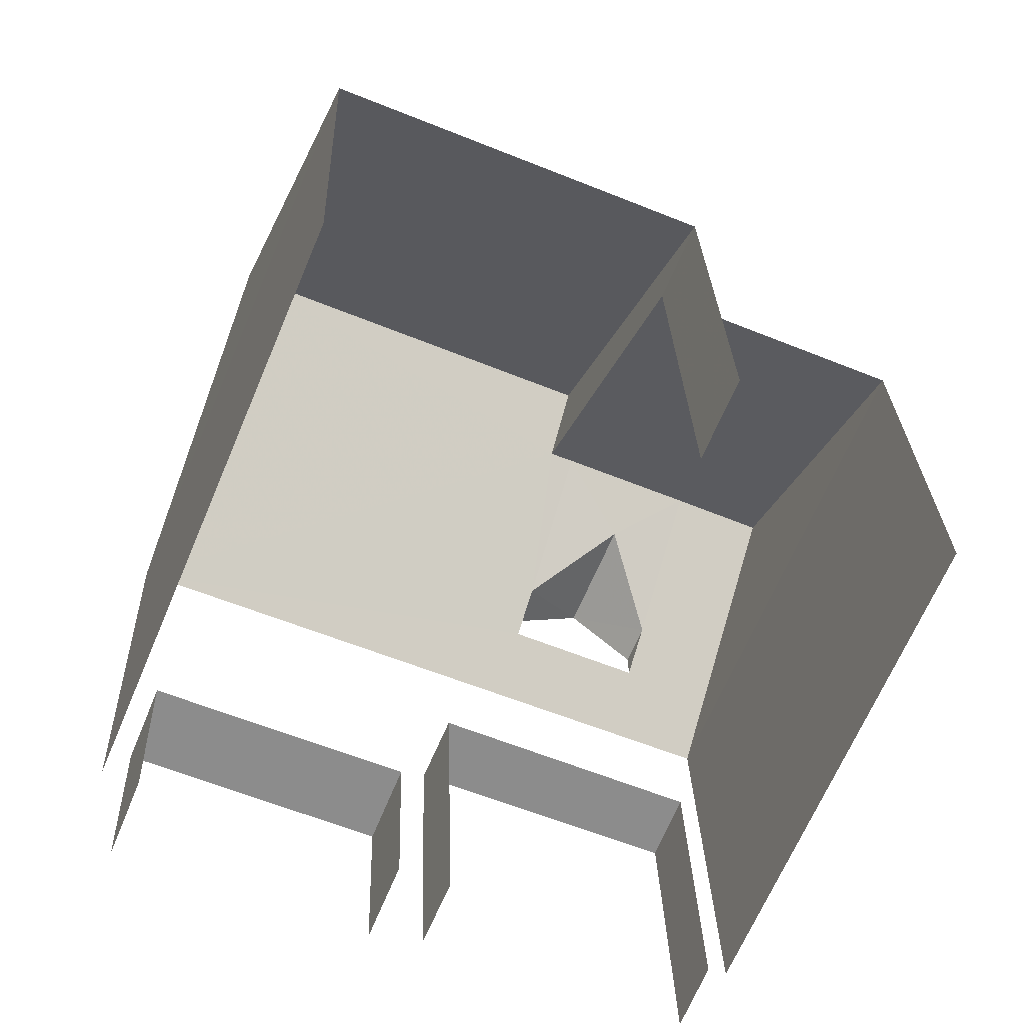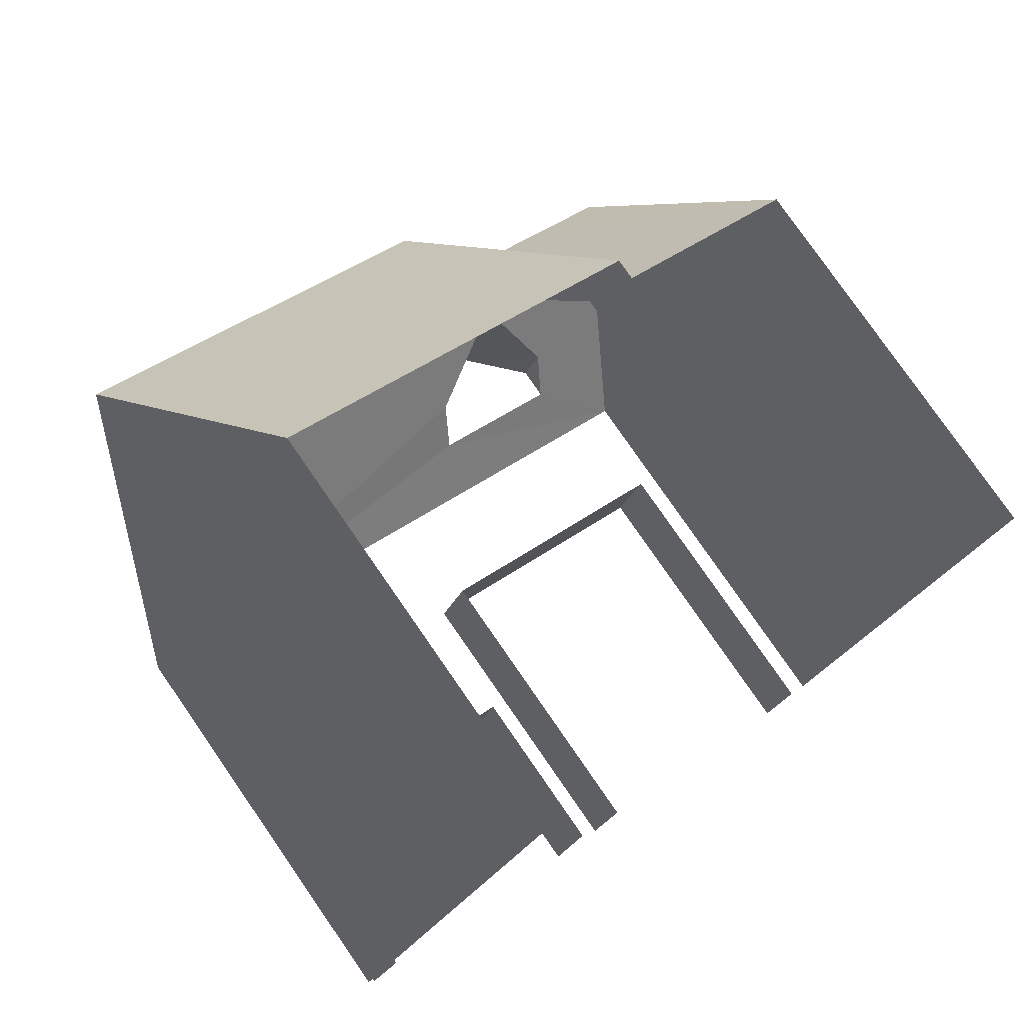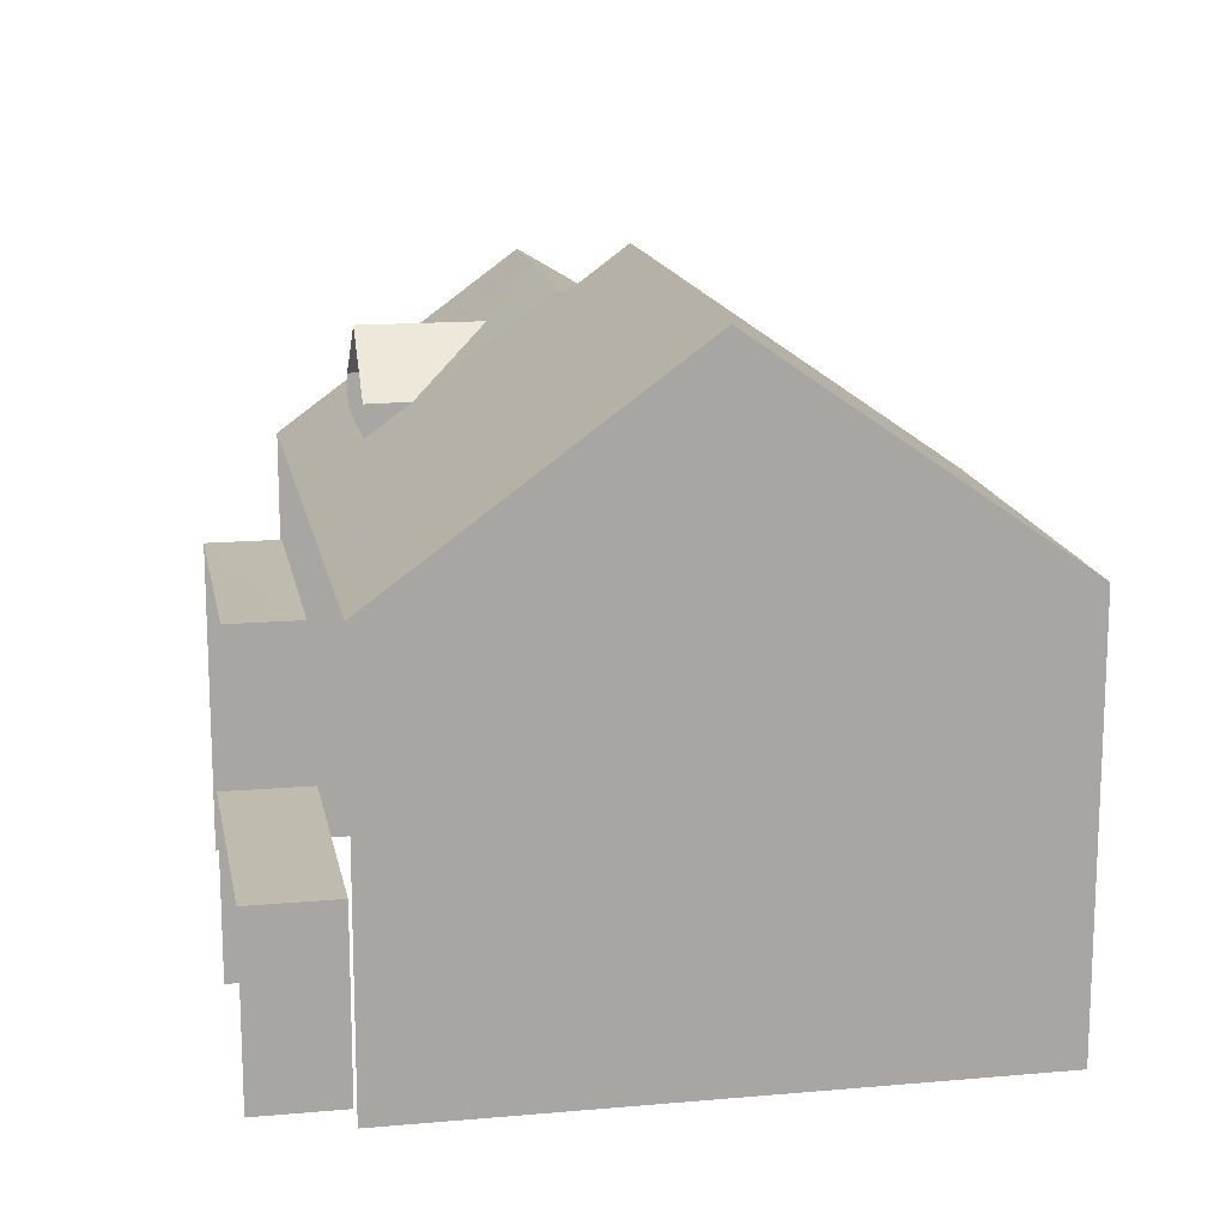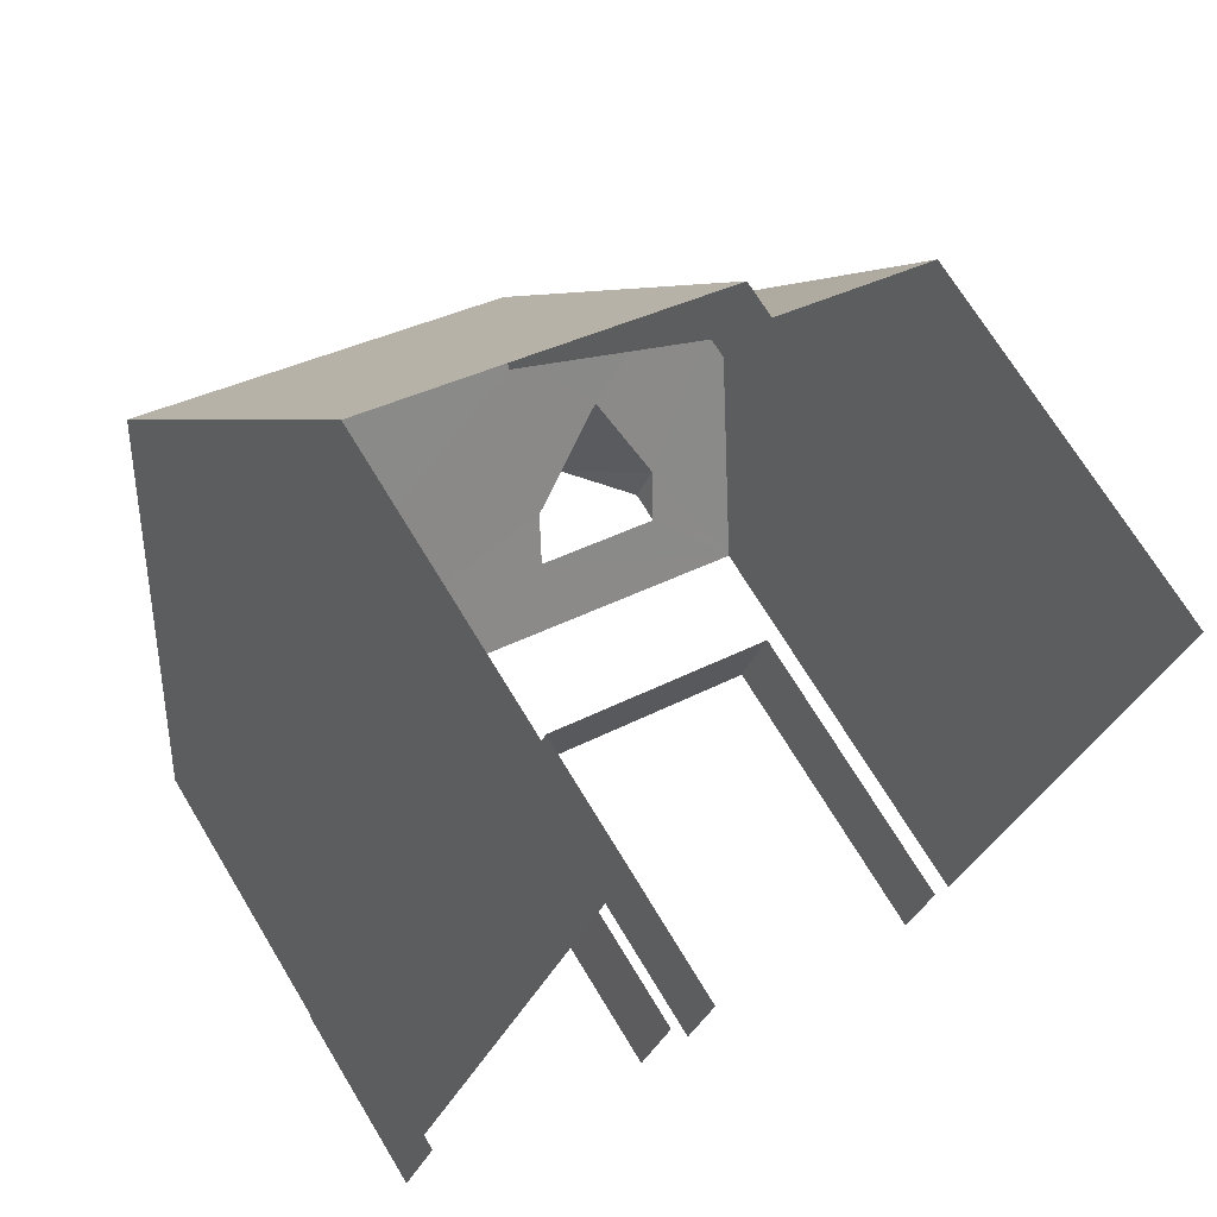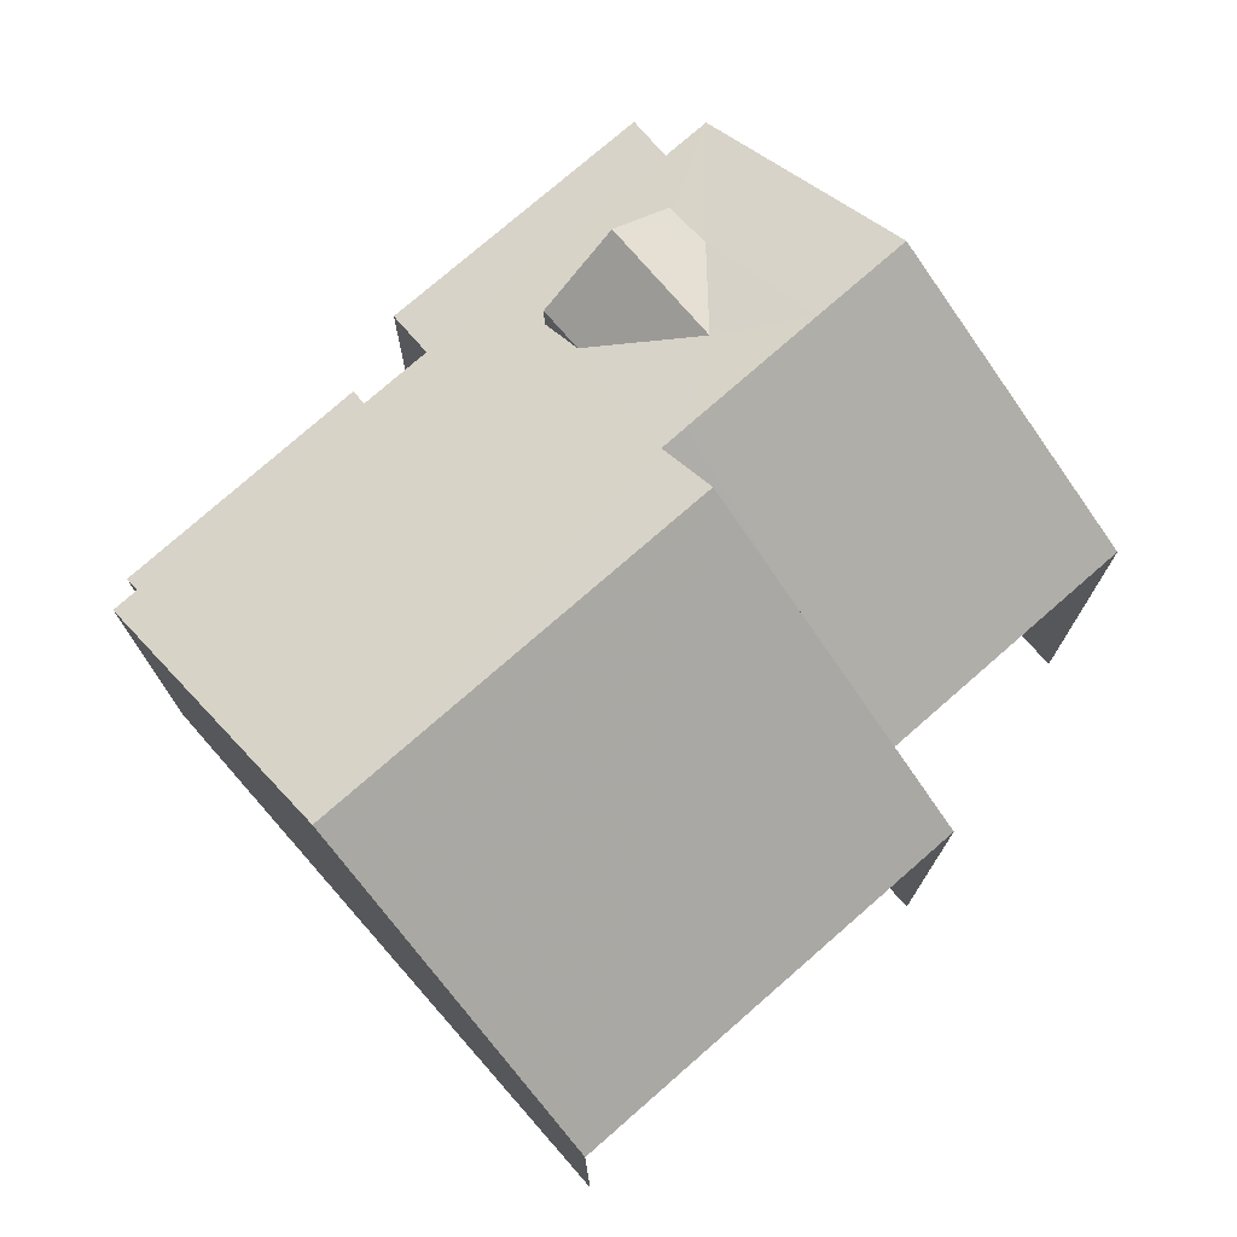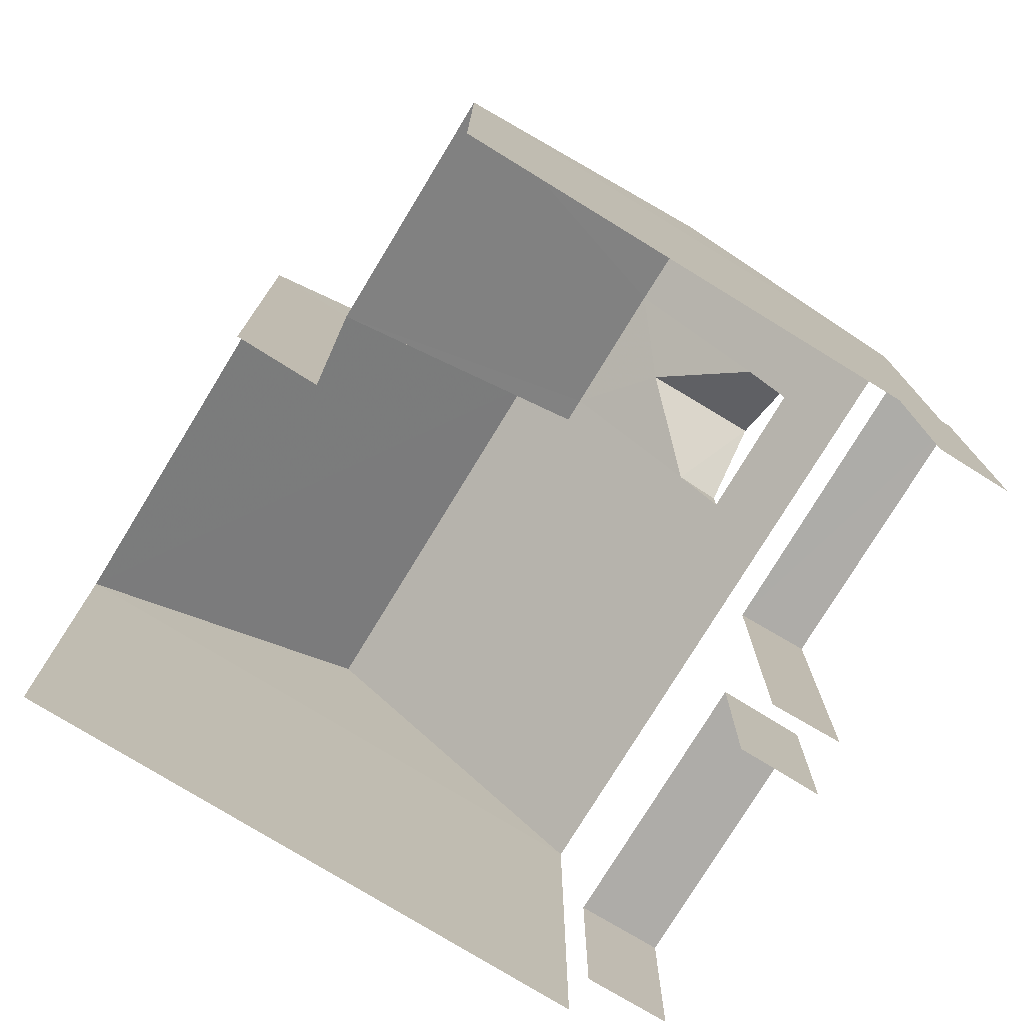
<metadata>
{"format":"obj","ext":"obj","renderer":"f3d","projection":"perspective","resolution":1024,"background":"white","views":[{"elev":26.0,"azim":178.2,"up":"+Y"},{"elev":78.9,"azim":145.2,"up":"+Y"},{"elev":15.9,"azim":102.0,"up":"+Z"},{"elev":70.2,"azim":148.8,"up":"+Y"},{"elev":75.9,"azim":161.3,"up":"+Z"},{"elev":-76.9,"azim":-98.9,"up":"+Z"}]}
</metadata>
<code>
v -2.251e+05 -1.28e+05 13.12
v -2.251e+05 -1.28e+05 13.12
v -2.251e+05 -1.279e+05 13.12
v -2.251e+05 -1.279e+05 13.12
v -2.251e+05 -1.279e+05 13.12
v -2.251e+05 -1.28e+05 13.12
v -2.251e+05 -1.28e+05 13.12
v -2.251e+05 -1.279e+05 13.12
v -2.251e+05 -1.28e+05 13.12
v -2.251e+05 -1.28e+05 13.12
v -2.251e+05 -1.28e+05 13.12
v -2.251e+05 -1.28e+05 13.12
v -2.251e+05 -1.28e+05 13.12
v -2.251e+05 -1.28e+05 13.12
v -2.251e+05 -1.28e+05 22.27
v -2.251e+05 -1.279e+05 19.14
v -2.251e+05 -1.279e+05 19.14
v -2.251e+05 -1.279e+05 22.27
v -2.251e+05 -1.28e+05 20.24
v -2.251e+05 -1.28e+05 21.07
v -2.251e+05 -1.28e+05 20.24
v -2.251e+05 -1.28e+05 21.07
v -2.251e+05 -1.28e+05 20.24
v -2.251e+05 -1.28e+05 20.24
v -2.251e+05 -1.28e+05 21.64
v -2.251e+05 -1.279e+05 19.14
v -2.251e+05 -1.28e+05 21.64
v -2.251e+05 -1.279e+05 19.14
v -2.251e+05 -1.28e+05 21.64
v -2.251e+05 -1.28e+05 21.64
v -2.251e+05 -1.28e+05 19.14
v -2.251e+05 -1.28e+05 19.14
v -2.251e+05 -1.28e+05 19.78
v -2.251e+05 -1.28e+05 19.78
v -2.251e+05 -1.28e+05 17.67
v -2.251e+05 -1.28e+05 17.67
v -2.251e+05 -1.28e+05 17.67
v -2.251e+05 -1.28e+05 17.67
v -2.251e+05 -1.28e+05 15.71
v -2.251e+05 -1.28e+05 15.71
v -2.251e+05 -1.28e+05 15.71
v -2.251e+05 -1.28e+05 15.71
f 1 2 3
f 4 3 5
f 2 6 7
f 8 5 9
f 8 9 10
f 11 12 13
f 9 12 11
f 14 2 7
f 12 5 14
f 3 2 5
f 9 5 12
f 5 2 14
f 34 33 24
f 24 21 20
f 24 33 21
f 5 8 26
f 28 5 26
f 36 11 13
f 37 36 13
f 40 7 6
f 41 40 6
f 16 3 4
f 17 16 4
f 2 1 39
f 1 31 39
f 12 14 42
f 35 31 32
f 42 39 35
f 10 38 32
f 12 42 35
f 9 38 10
f 38 35 32
f 39 31 35
f 15 16 17
f 15 18 16
f 19 20 21
f 19 22 20
f 23 24 20
f 22 23 20
f 25 26 27
f 26 25 28
f 29 28 30
f 28 25 30
f 18 29 31
f 29 18 15
f 32 31 33
f 23 27 32
f 25 27 23
f 30 25 22
f 19 29 30
f 19 31 29
f 19 33 31
f 32 33 34
f 23 32 34
f 22 25 23
f 22 19 30
f 35 36 37
f 35 38 36
f 39 40 41
f 39 42 40
f 14 7 40
f 42 14 40
f 1 3 31
f 31 16 18
f 31 3 16
f 39 41 6
f 2 39 6
f 4 28 17
f 17 28 15
f 4 5 28
f 15 28 29
f 9 11 36
f 38 9 36
f 33 19 21
f 23 34 24
f 8 10 26
f 26 32 27
f 26 10 32
f 12 37 13
f 12 35 37

</code>
